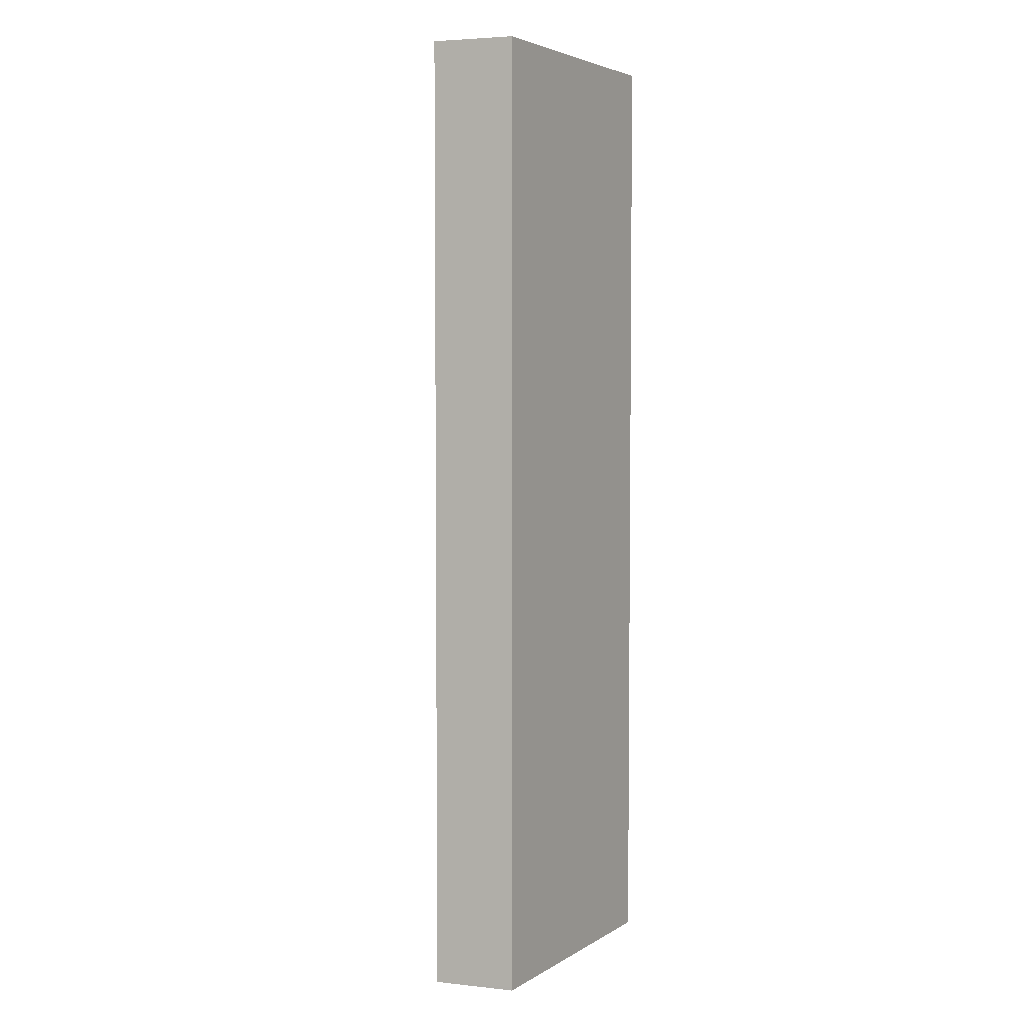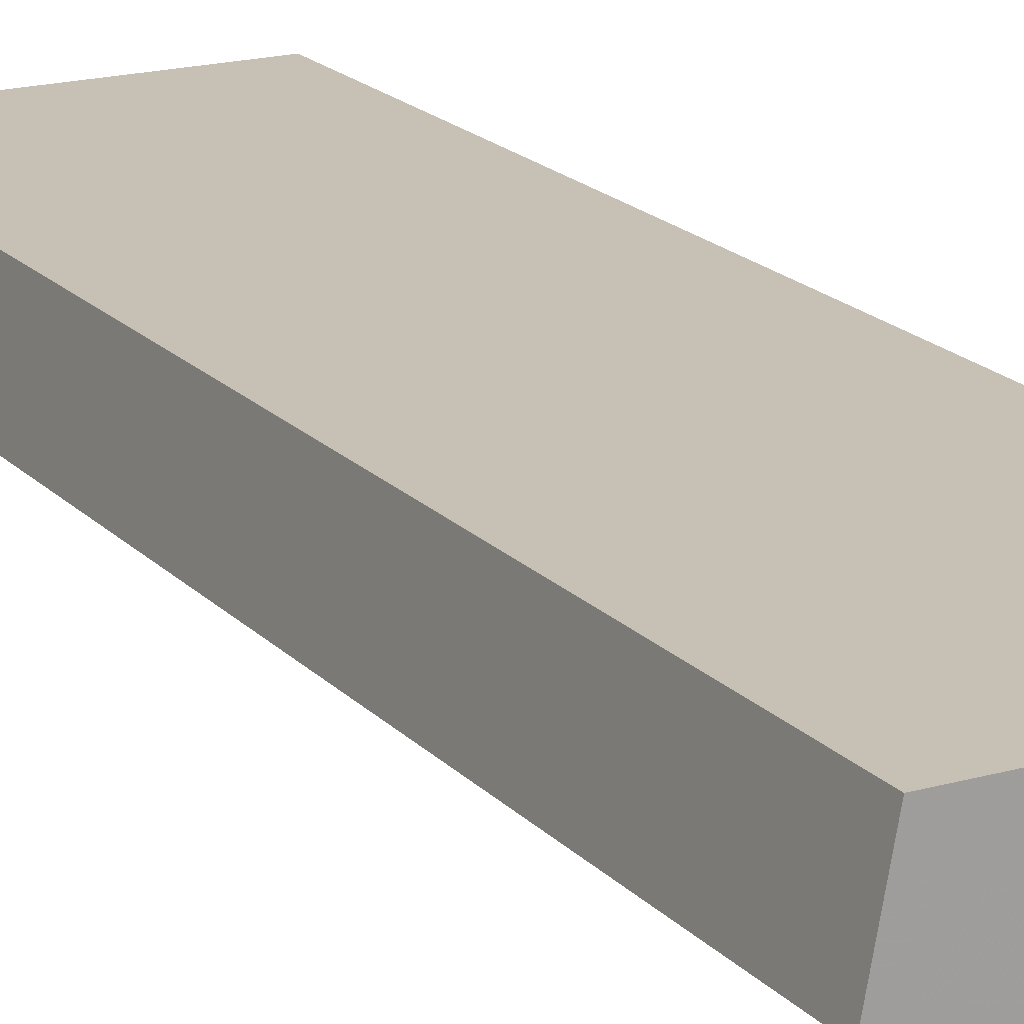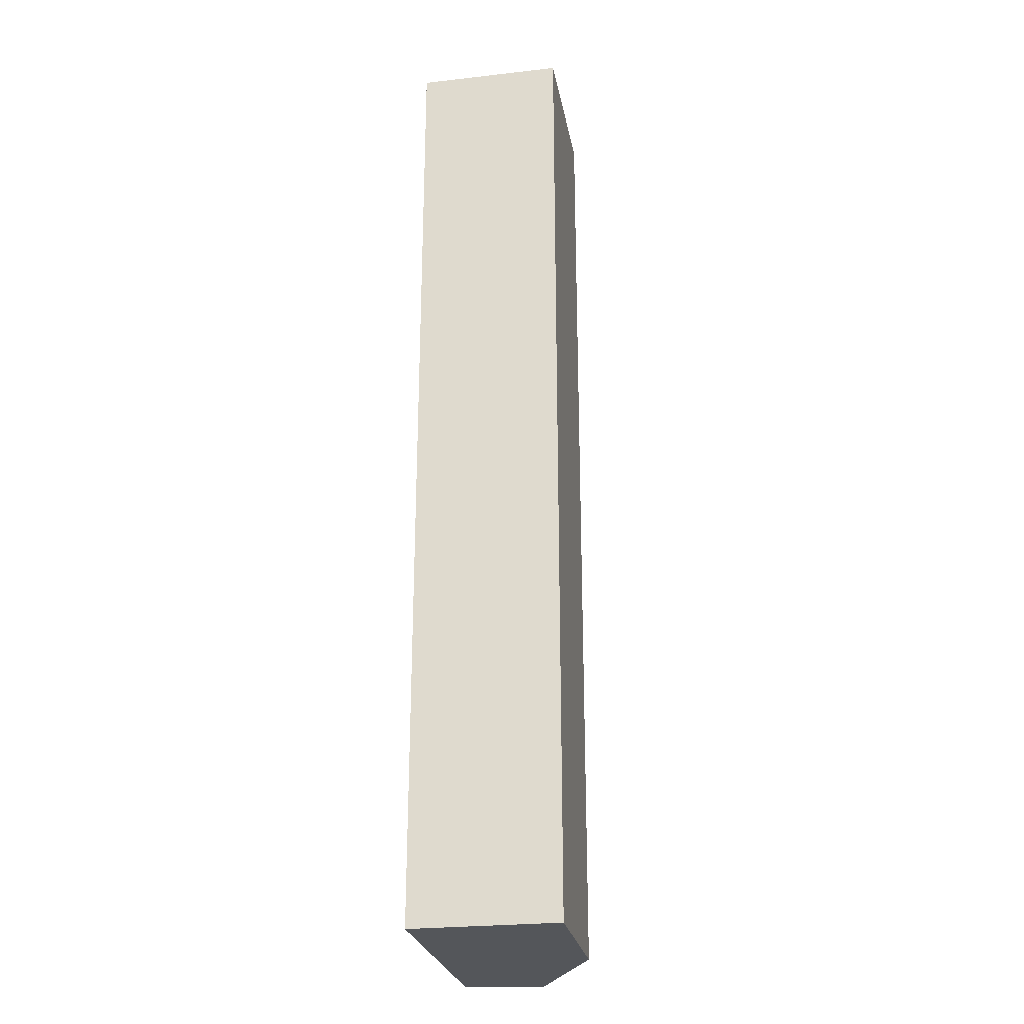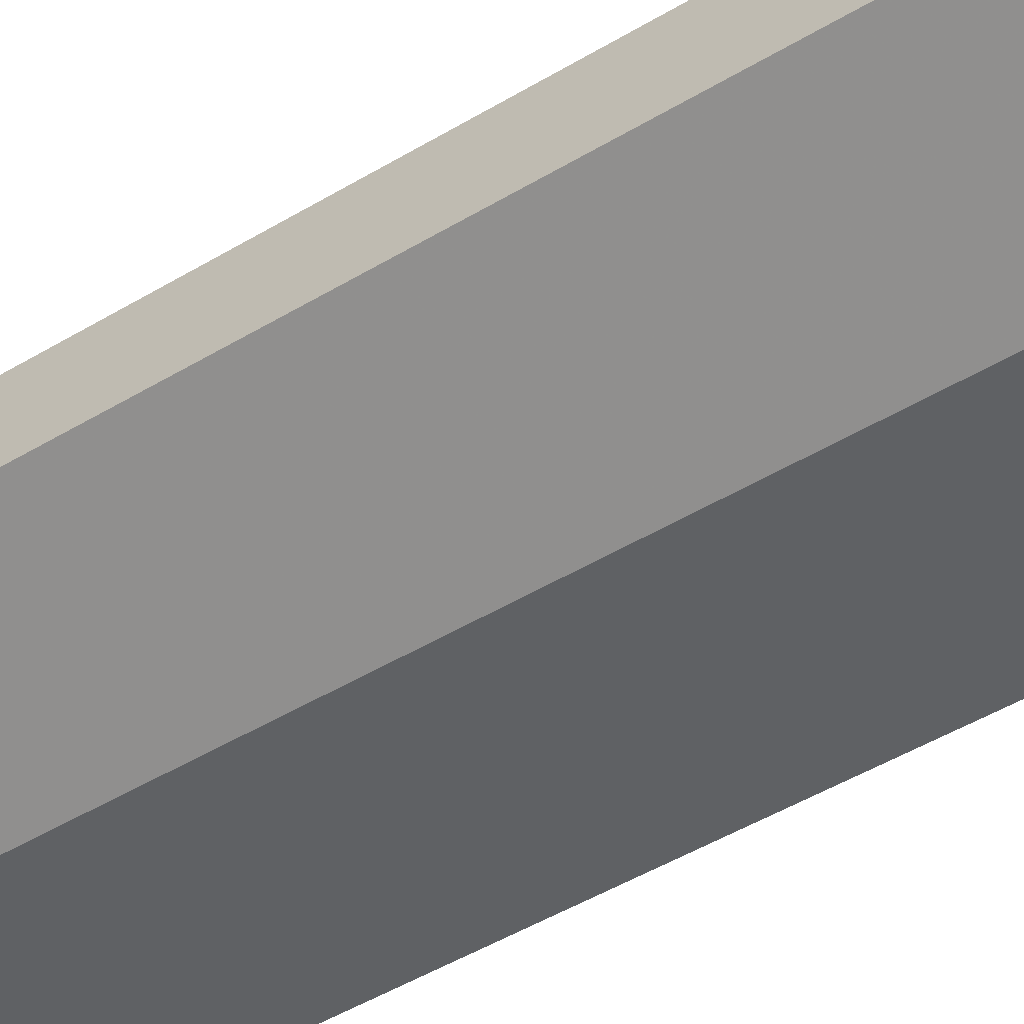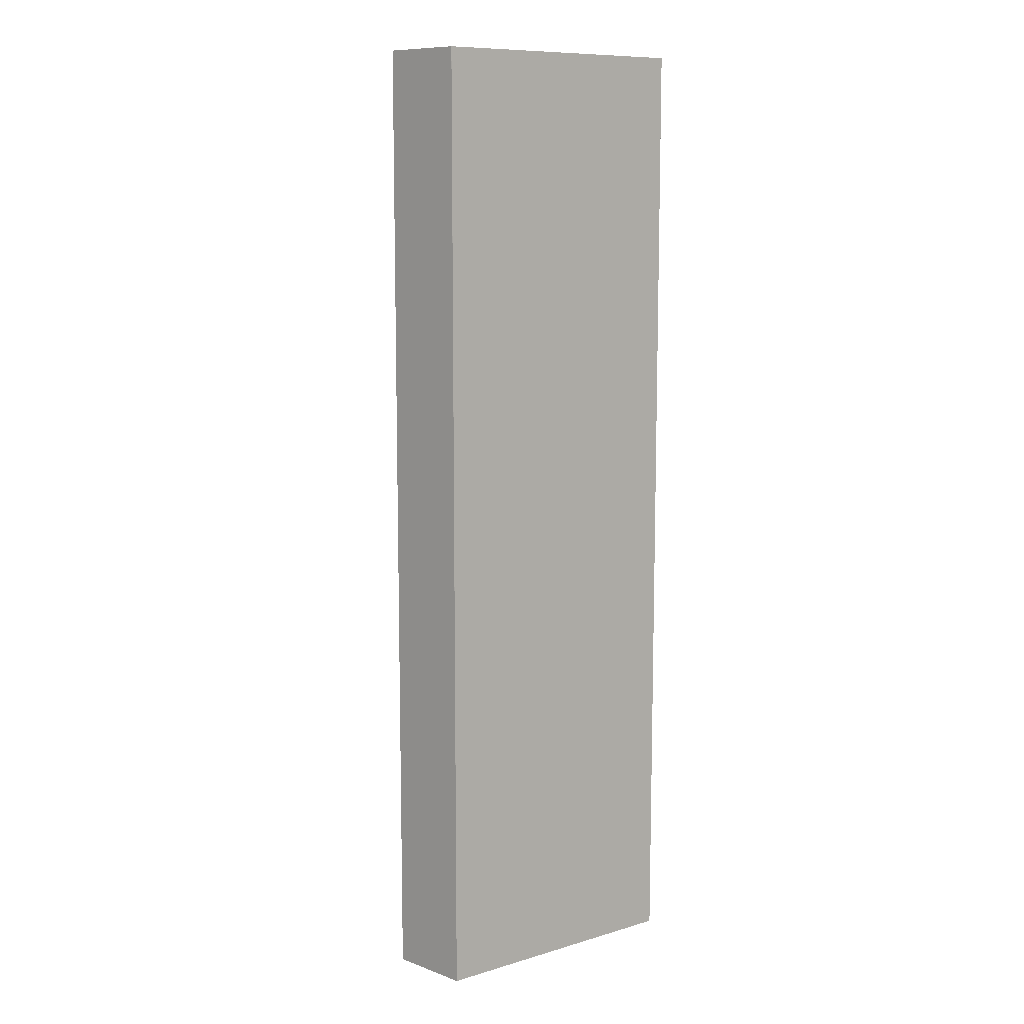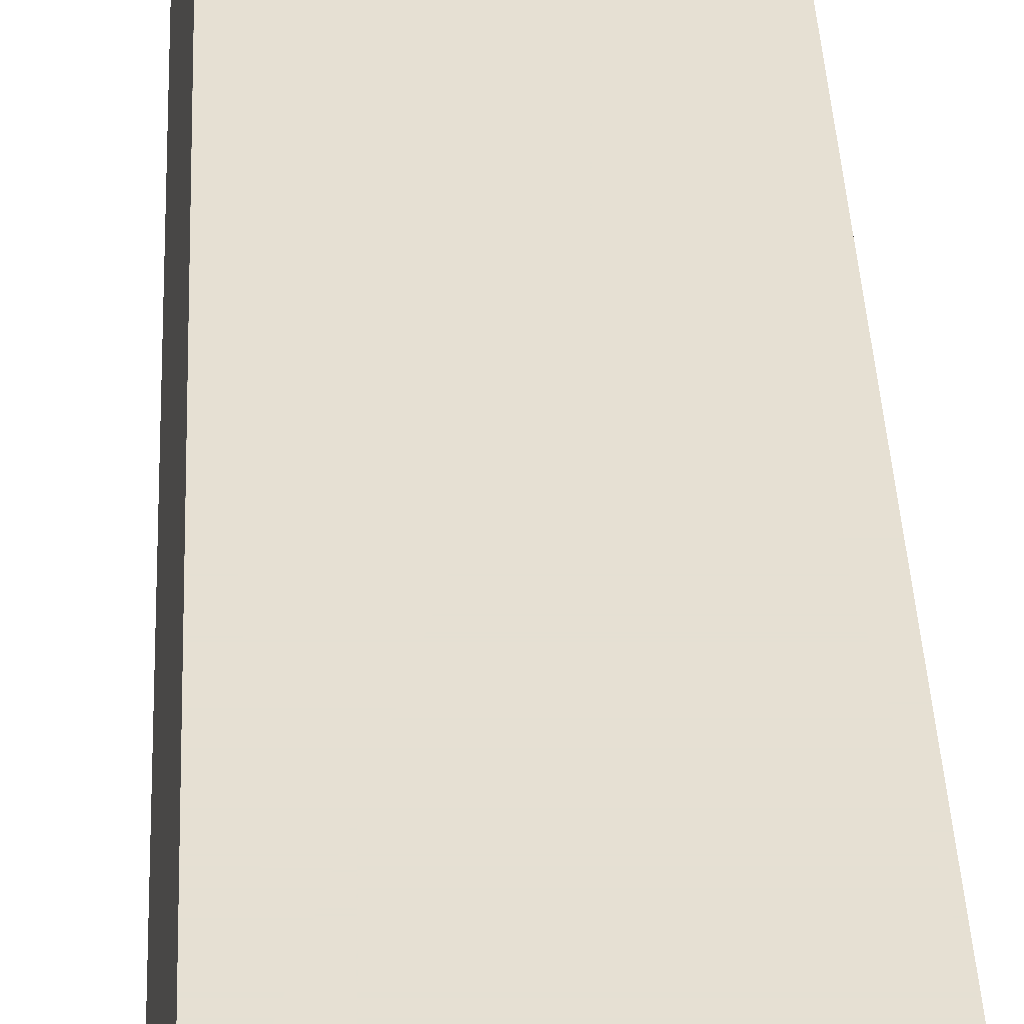
<metadata>
{"format":"obj","ext":"obj","renderer":"f3d","projection":"perspective","resolution":1024,"background":"white","views":[{"elev":4.2,"azim":119.8,"up":"+Z"},{"elev":18.6,"azim":151.4,"up":"+Y"},{"elev":-25.7,"azim":-79.7,"up":"+Z"},{"elev":-46.1,"azim":124.9,"up":"+Y"},{"elev":10.1,"azim":143.4,"up":"+Z"},{"elev":38.3,"azim":177.6,"up":"+Y"}]}
</metadata>
<code>
v -0.002041 0.001178 0.005
v -0.0022 0.002017 0.005
v -0.003338 0.0005035 0.005
v -0.002041 0.001178 -0.005
v -0.0022 0.002018 -0.004963
v -0.0022 0.002018 0.005
v -0.005 0.0005035 0.005
v -0.003338 0.0005035 -0.005
v -0.0022 0.002017 -0.005
v -0.0022 0.002018 -0.005
v -0.005 0.002018 0.005
v -0.005 0.0005035 -0.005
v -0.005 0.002018 -0.005
f 1 2 6
f 1 6 11
f 1 11 7
f 1 7 3
f 1 3 8
f 1 8 4
f 1 4 5
f 1 5 2
f 2 5 6
f 3 7 12
f 3 12 8
f 4 8 12
f 4 12 13
f 4 13 10
f 4 10 9
f 4 9 5
f 5 9 10
f 5 10 13
f 5 13 11
f 5 11 6
f 7 11 13
f 7 13 12

</code>
